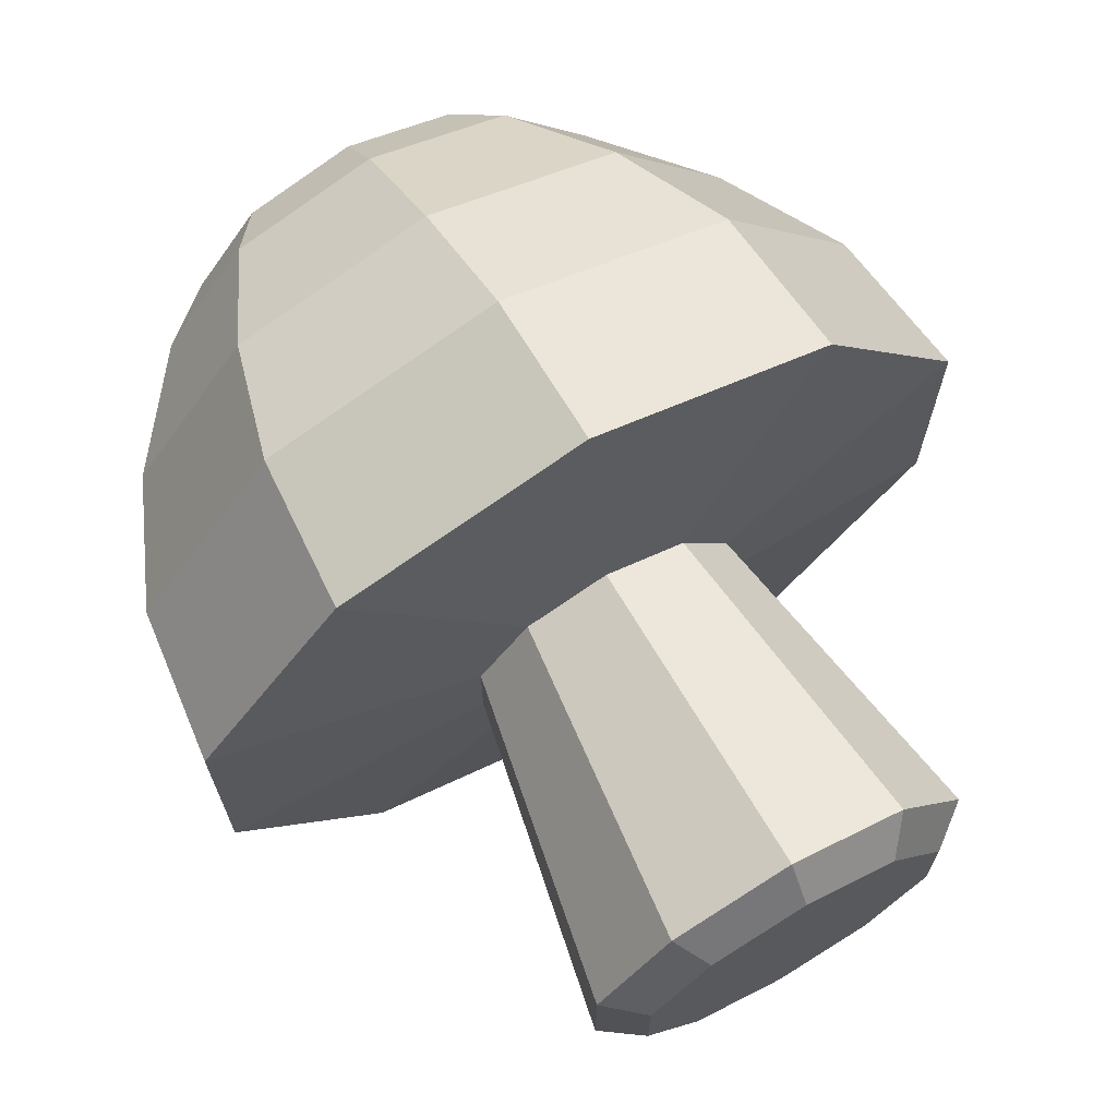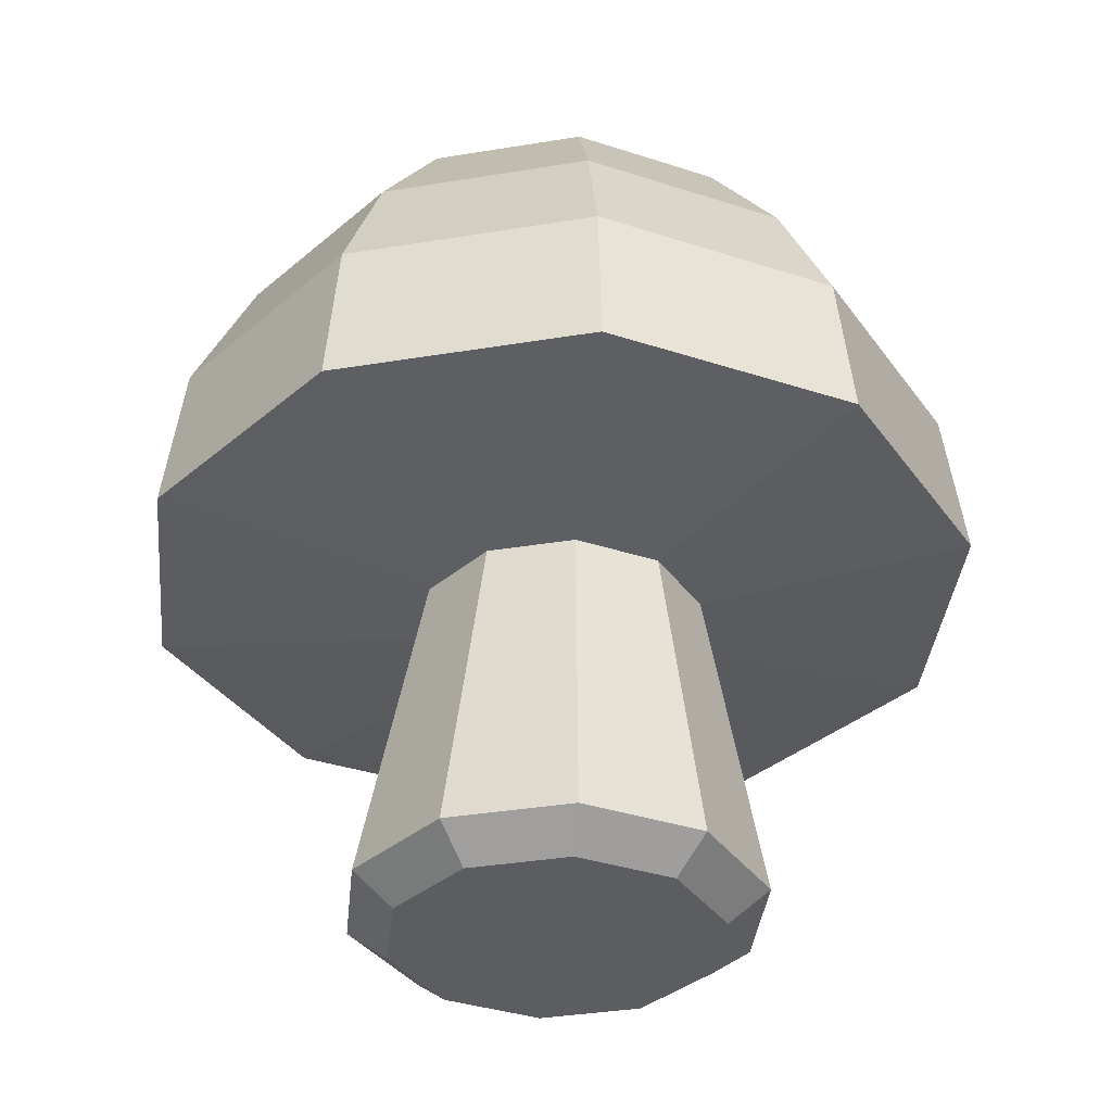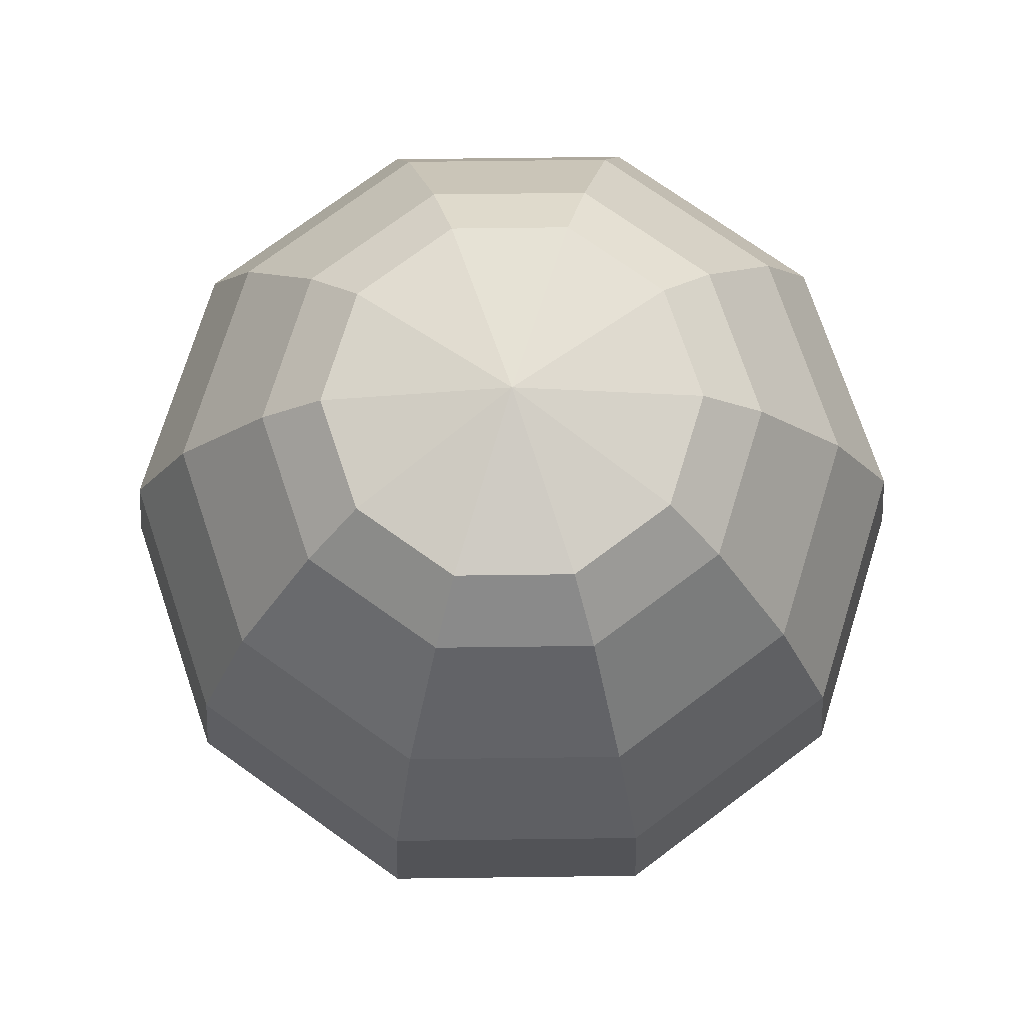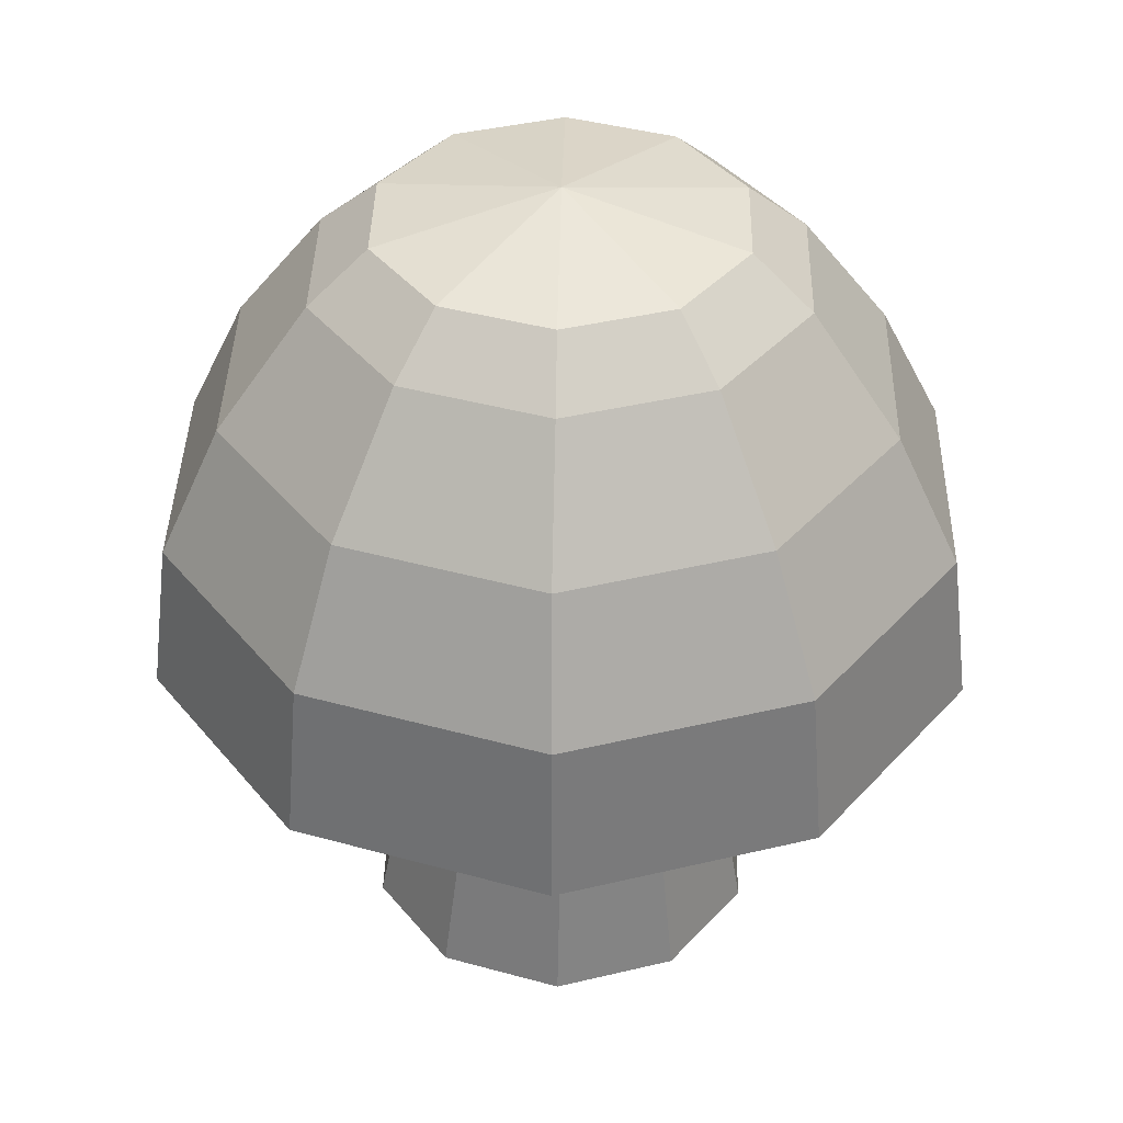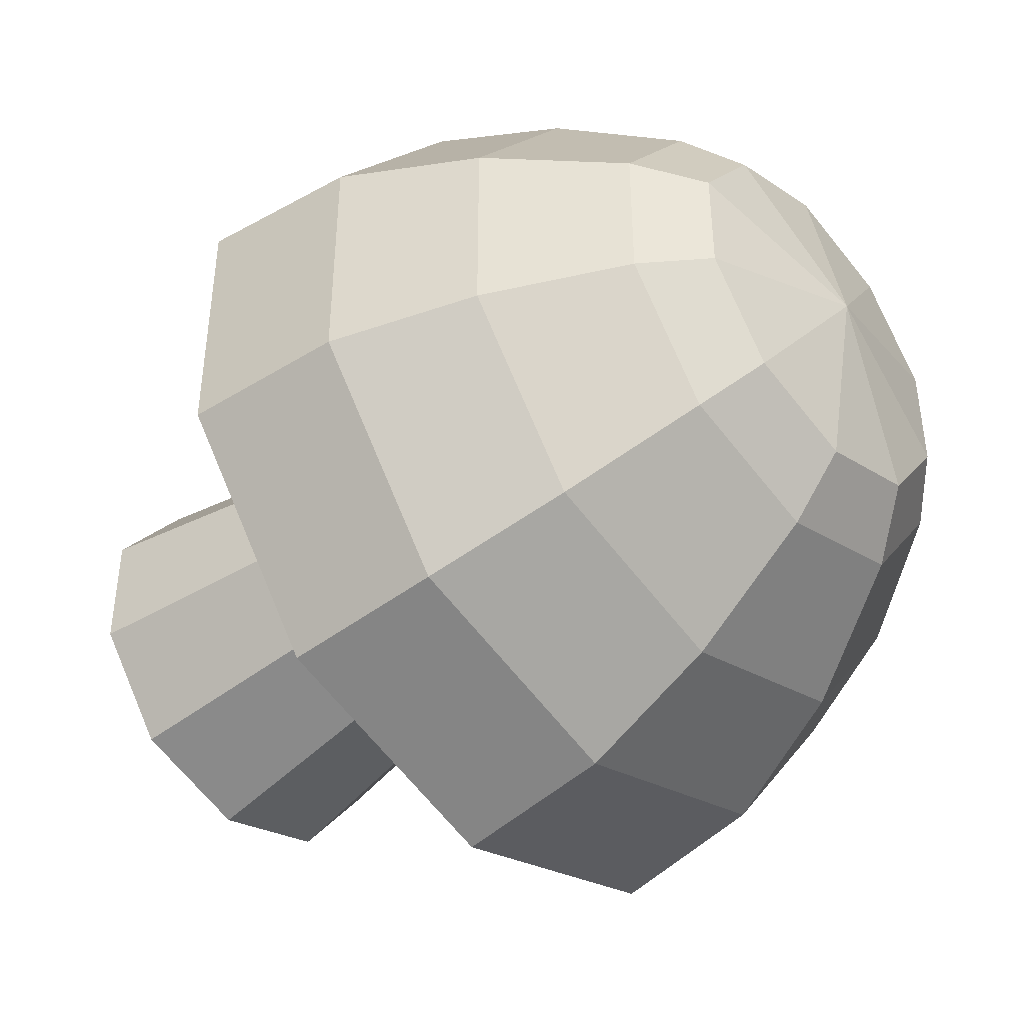
<metadata>
{"format":"obj","ext":"obj","renderer":"f3d","projection":"perspective","resolution":1024,"background":"white","views":[{"elev":70.2,"azim":-29.7,"up":"+Z"},{"elev":-35.4,"azim":-5.6,"up":"+Y"},{"elev":74.5,"azim":53.3,"up":"+Y"},{"elev":39.0,"azim":1.2,"up":"+Y"},{"elev":-44.4,"azim":131.3,"up":"+Z"}]}
</metadata>
<code>
o Cylinder
v 0.587 0 -0.8079
v 0 5.418 0
v 0.03241 2.218 -0.8878
v -0 5.218 -1.128
v 0.548 2.218 -0.7202
v 0.6629 5.218 -0.9124
v 0.8667 2.218 -0.2816
v 1.073 5.218 -0.3485
v 0.8667 2.218 0.2605
v 1.073 5.218 0.3485
v 0.548 2.218 0.6992
v 0.6629 5.218 0.9124
v 0.03241 2.218 0.8667
v -0 5.218 1.128
v -0.4832 2.218 0.6992
v -0.6629 5.218 0.9124
v -0.8019 2.218 0.2605
v -1.073 5.218 0.3485
v -0.8019 2.218 -0.2816
v -1.073 5.218 -0.3485
v -0.4832 2.218 -0.7202
v -0.6629 5.218 -0.9124
v 0 4.899 -1.5
v 0.8817 4.899 -1.214
v 1.427 4.899 -0.4635
v 1.427 4.899 0.4635
v 0.8817 4.899 1.214
v -0 4.899 1.5
v -0.8817 4.899 1.214
v -1.427 4.899 0.4635
v -1.427 4.899 -0.4635
v -0.8817 4.899 -1.214
v 1.516 2.392 -2.086
v 2.452 2.392 -0.7969
v 2.452 2.392 0.7969
v 1.516 2.392 2.086
v -0 2.392 2.579
v -1.516 2.392 2.086
v -2.452 2.392 0.7969
v -2.452 2.392 -0.7969
v -1.516 2.392 -2.086
v 0 2.392 -2.579
v 0 3.352 -2.456
v 1.444 3.352 -1.987
v 2.336 3.352 -0.7589
v 2.336 3.352 0.7589
v 1.444 3.352 1.987
v -0 3.352 2.456
v -1.444 3.352 1.987
v -2.336 3.352 0.7589
v -2.336 3.352 -0.7589
v -1.444 3.352 -1.987
v 1.971 1.149 0.6588
v 1.311 1.307 0.7854
v 0.9997 1.172 1.117
v 0.736 0.1896 -1.013
v -0 0.1896 -1.252
v 1.191 0.1896 -0.3869
v 1.191 0.1896 0.3869
v 0.736 0.1896 1.013
v -0 0.1896 1.252
v -0.736 0.1896 1.013
v -1.191 0.1896 0.3869
v -1.191 0.1896 -0.3869
v -0.736 0.1896 -1.013
v -0 0 -0
v -0 0 -0.9986
v 0.9497 0 -0.3086
v 0.9497 0 0.3086
v 0.587 0 0.8079
v -0 0 0.9986
v -0.587 0 0.8079
v -0.9497 0 0.3086
v -0.9497 0 -0.3086
v -0.587 0 -0.8079
v 2.174 3.036 0.009836
v 0.8667 2.218 -0.2816
v 1.073 5.218 -0.3485
v 1.427 4.899 -0.4635
v 2.452 2.392 -0.7969
v 2.336 3.352 -0.7589
v 1.191 0.1896 -0.3869
v 0.9497 0 -0.3086
v -0.008921 4.158 -2.058
v 1.203 4.158 -1.665
v 1.952 4.158 -0.6341
v 1.952 4.158 0.6399
v 1.203 4.158 1.671
v -0.008921 4.158 2.064
v -1.221 4.158 1.671
v -1.969 4.158 0.6399
v -1.969 4.158 -0.6341
v -1.221 4.158 -1.665
v 1.952 4.158 -0.6341
v 1.494 2.68 -2.056
v 2.417 2.68 -0.7855
v 2.417 2.68 0.7855
v 1.494 2.68 2.056
v -0 2.68 2.542
v -1.494 2.68 2.056
v -2.417 2.68 0.7855
v -2.417 2.68 -0.7855
v -1.494 2.68 -2.056
v 0 2.68 -2.542
v 2.417 2.68 -0.7855
f 3 5 56
f 2 6 4
f 4 6 24
f 5 7 58
f 2 8 6
f 6 8 25
f 9 59 82
f 2 10 78
f 78 10 26
f 11 60 59
f 2 12 10
f 10 12 27
f 13 61 60
f 2 14 12
f 12 14 28
f 15 62 61
f 2 16 14
f 14 16 29
f 17 63 62
f 2 18 16
f 29 16 18
f 17 19 64
f 2 20 18
f 30 18 20
f 19 21 65
f 2 22 20
f 31 20 22
f 21 3 57
f 2 4 22
f 22 4 23
f 32 23 84
f 31 32 93
f 30 31 92
f 90 29 30
f 89 28 29
f 88 27 28
f 87 26 27
f 94 79 26
f 24 25 86
f 23 24 85
f 3 42 33
f 5 33 34
f 80 35 9
f 35 36 11
f 36 37 13
f 37 38 15
f 38 39 17
f 17 39 40
f 19 40 41
f 21 41 42
f 43 44 95
f 44 45 96
f 81 46 97
f 97 46 47
f 47 48 99
f 48 49 100
f 49 50 101
f 50 51 102
f 51 52 103
f 52 43 104
f 56 1 67
f 58 68 1
f 82 59 69
f 60 70 69
f 60 61 71
f 62 72 71
f 63 73 72
f 64 74 73
f 64 65 75
f 57 67 75
f 66 67 1
f 66 1 68
f 66 68 83
f 66 69 70
f 66 70 71
f 66 71 72
f 66 72 73
f 66 73 74
f 66 74 75
f 66 75 67
f 58 82 83
f 96 45 81
f 7 34 80
f 86 25 79
f 25 8 78
f 7 77 82
f 45 86 94
f 43 84 85
f 44 85 86
f 94 87 46
f 87 88 47
f 88 89 48
f 89 90 49
f 90 91 50
f 50 91 92
f 51 92 93
f 52 93 84
f 34 96 105
f 103 104 42
f 102 103 41
f 39 101 102
f 100 101 39
f 99 100 38
f 36 98 99
f 97 98 36
f 80 105 97
f 33 95 96
f 42 104 95
f 57 3 56
f 23 4 24
f 56 5 58
f 24 6 25
f 77 9 82
f 8 2 78
f 79 78 26
f 9 11 59
f 26 10 27
f 11 13 60
f 27 12 28
f 13 15 61
f 28 14 29
f 15 17 62
f 30 29 18
f 63 17 64
f 31 30 20
f 64 19 65
f 32 31 22
f 65 21 57
f 32 22 23
f 93 32 84
f 92 31 93
f 91 30 92
f 91 90 30
f 90 89 29
f 89 88 28
f 88 87 27
f 87 94 26
f 85 24 86
f 84 23 85
f 5 3 33
f 7 5 34
f 77 80 9
f 9 35 11
f 11 36 13
f 13 37 15
f 15 38 17
f 19 17 40
f 21 19 41
f 3 21 42
f 104 43 95
f 95 44 96
f 105 81 97
f 98 97 47
f 98 47 99
f 99 48 100
f 100 49 101
f 101 50 102
f 102 51 103
f 103 52 104
f 57 56 67
f 56 58 1
f 83 82 69
f 59 60 69
f 70 60 71
f 61 62 71
f 62 63 72
f 63 64 73
f 74 64 75
f 65 57 75
f 69 66 83
f 68 58 83
f 105 96 81
f 77 7 80
f 94 86 79
f 79 25 78
f 58 7 82
f 81 45 94
f 44 43 85
f 45 44 86
f 81 94 46
f 46 87 47
f 47 88 48
f 48 89 49
f 49 90 50
f 51 50 92
f 52 51 93
f 43 52 84
f 80 34 105
f 41 103 42
f 40 102 41
f 40 39 102
f 38 100 39
f 37 99 38
f 37 36 99
f 35 97 36
f 35 80 97
f 34 33 96
f 33 42 95

</code>
